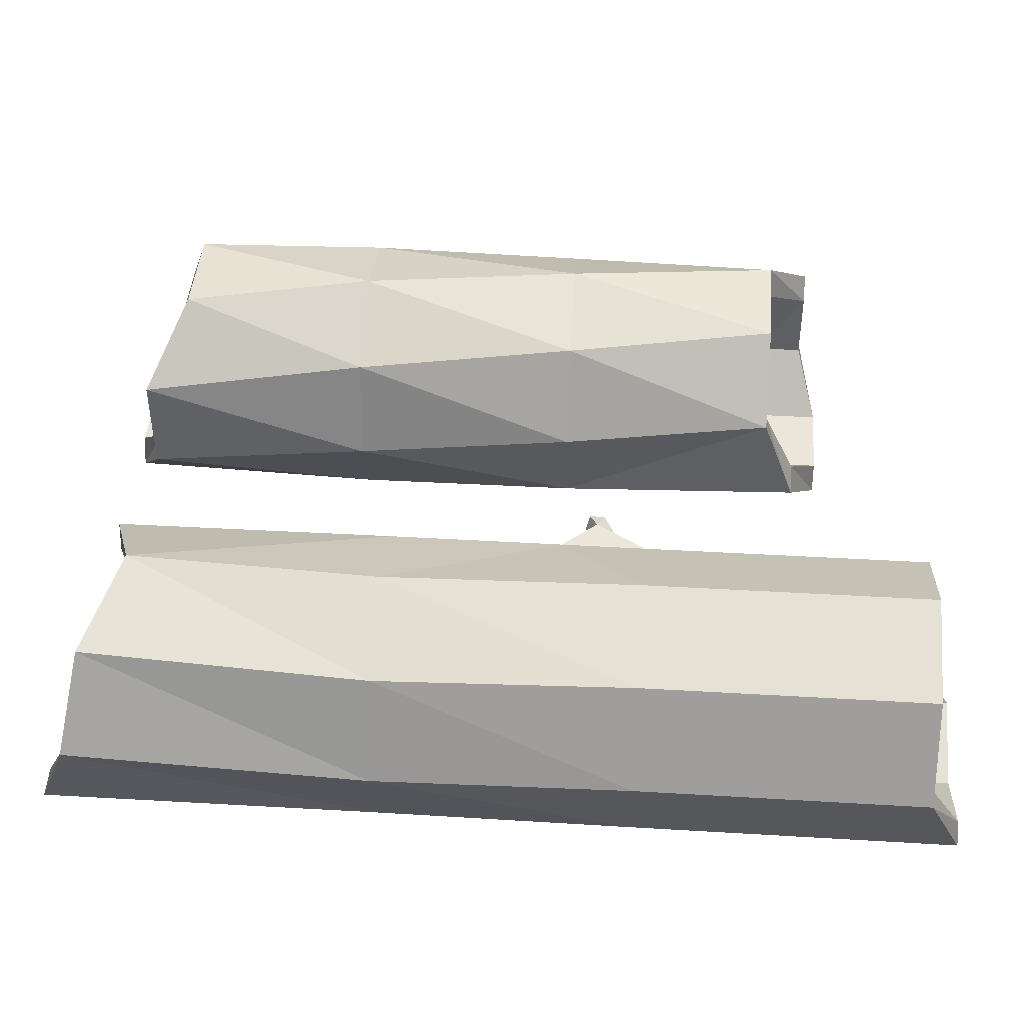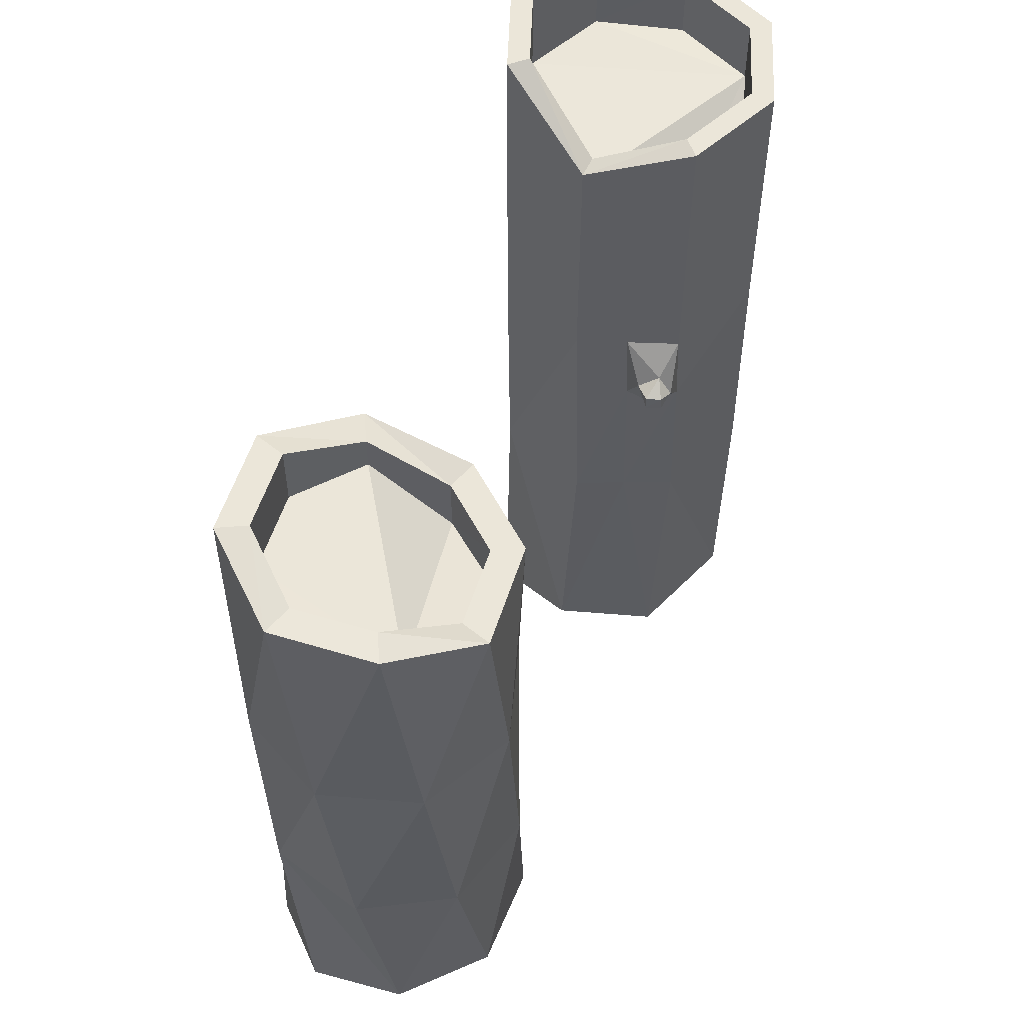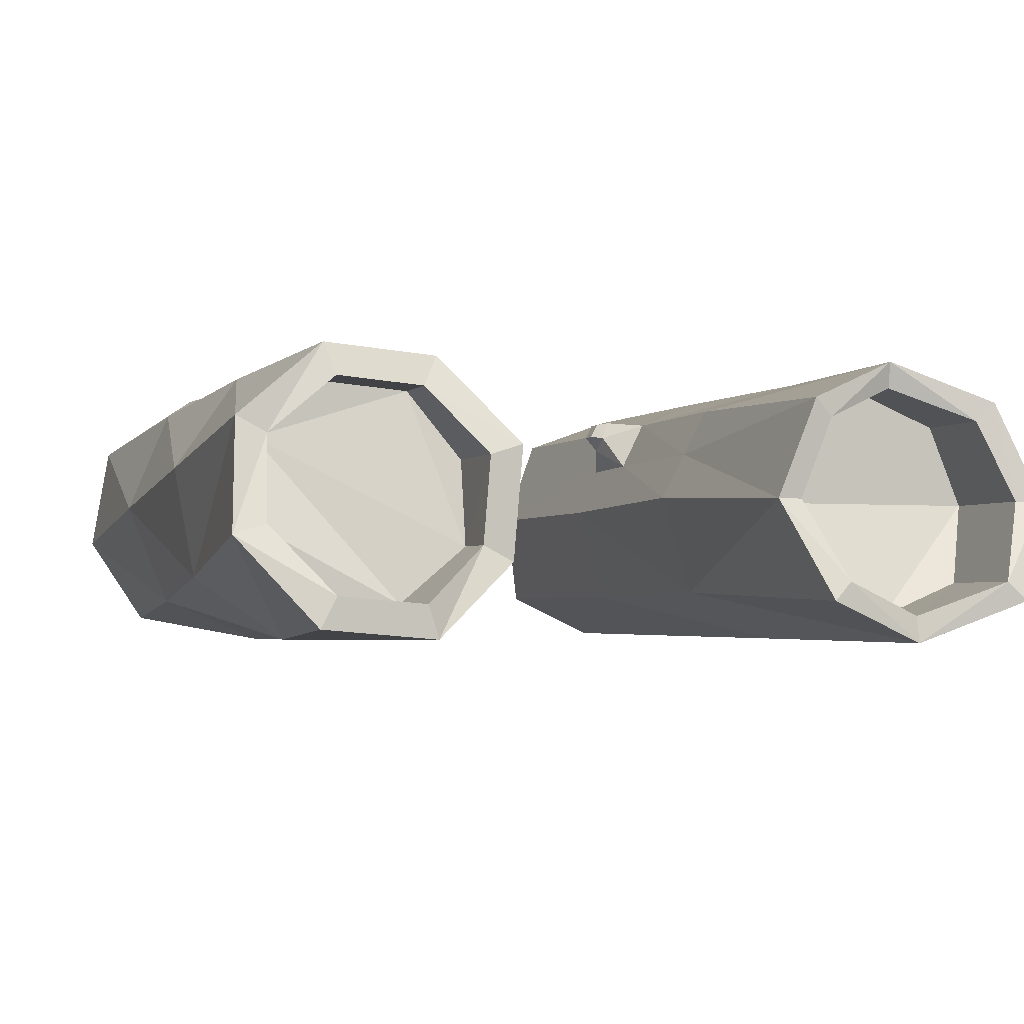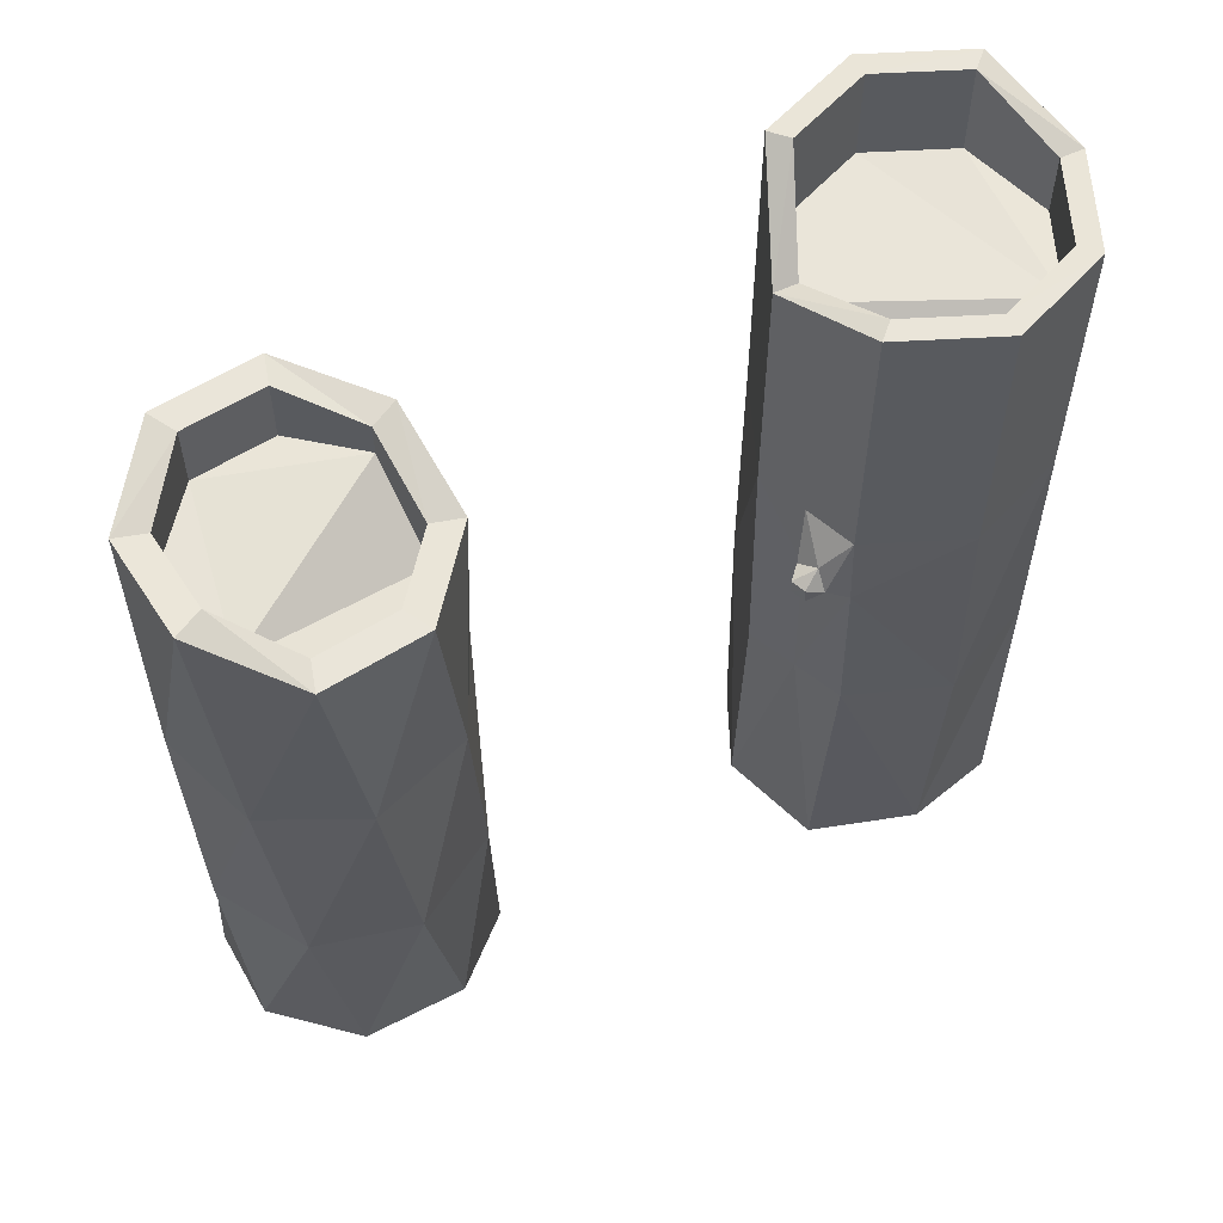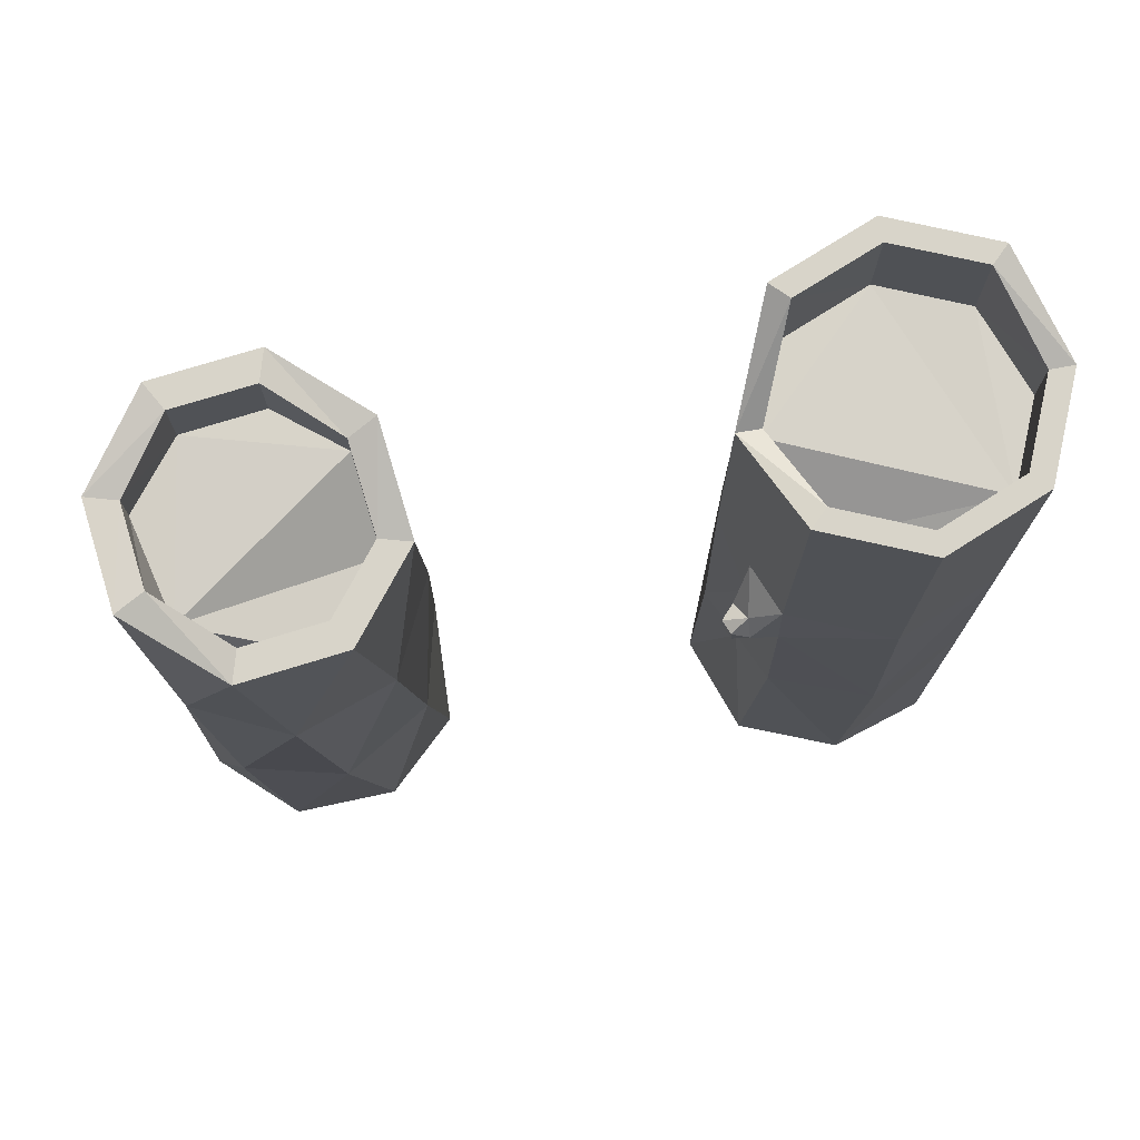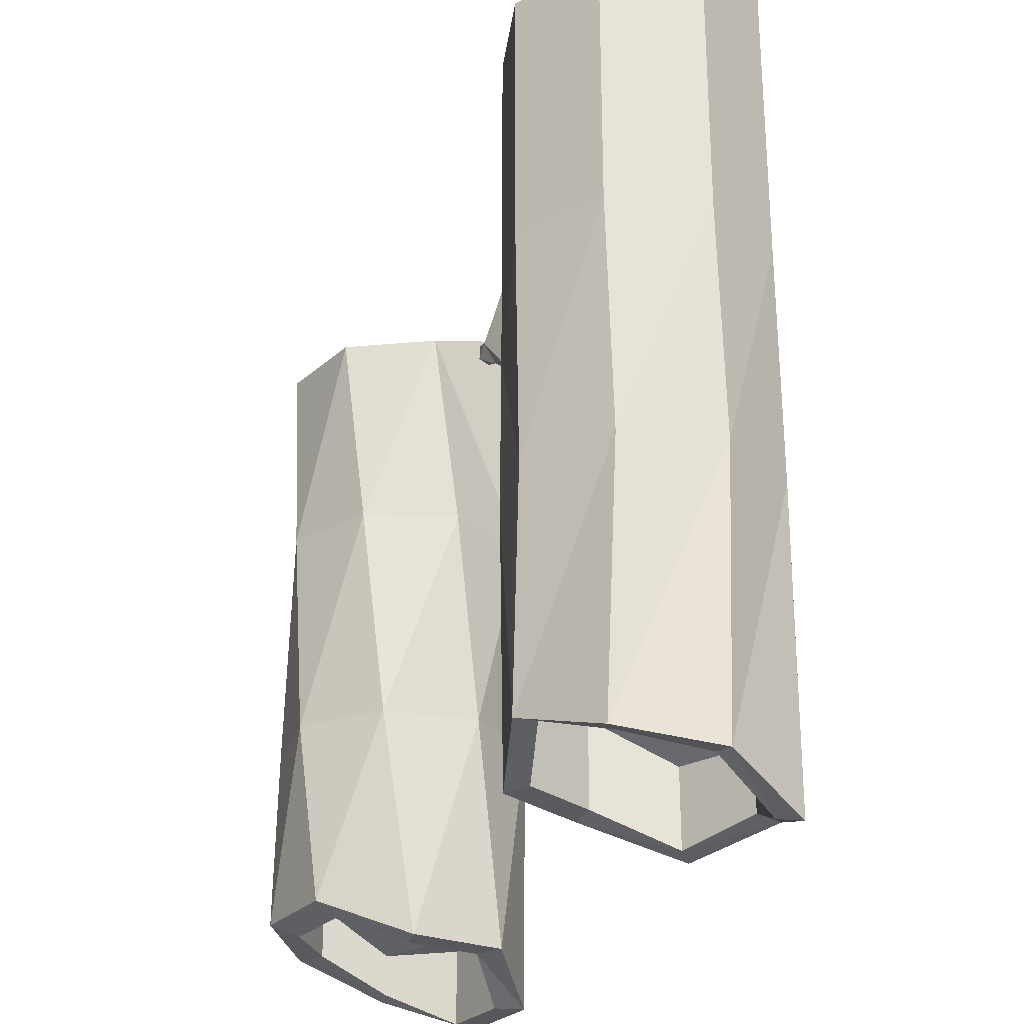
<metadata>
{"format":"obj","ext":"obj","renderer":"f3d","projection":"perspective","resolution":1024,"background":"white","views":[{"elev":38.2,"azim":94.4,"up":"+Z"},{"elev":55.6,"azim":-62.5,"up":"+Y"},{"elev":-2.4,"azim":-19.3,"up":"+Z"},{"elev":58.6,"azim":-23.1,"up":"+Y"},{"elev":75.4,"azim":-7.2,"up":"+Y"},{"elev":-26.6,"azim":63.0,"up":"+Y"}]}
</metadata>
<code>
v 15.9 -8.91 0.2808
v 15.87 -10.86 0.5001
v 16.17 -10.86 -0.2071
v 16.34 -8.756 -0.3451
v 16.87 -10.86 -0.5001
v 17.58 -10.86 -0.2071
v 17.72 -8.985 -0.03504
v 17.87 -10.86 0.4996
v 17.85 -9.244 0.7188
v 17.58 -10.86 1.207
v 17.41 -9.244 1.344
v 16.87 -10.86 1.5
v 17.62 -9.244 0.6683
v 16.65 -9.244 1.475
v 16.17 -10.86 1.207
v 16.03 -8.91 1.035
v 16.33 -12.57 1.339
v 15.9 -12.57 0.7087
v 16.57 -14.04 1.453
v 15.99 -14.11 0.9601
v 16.03 -12.57 -0.04434
v 16.67 -12.57 -0.4784
v 17.42 -12.57 -0.3389
v 17.71 -12.57 1.043
v 17.08 -12.57 1.478
v 17.85 -12.57 0.2911
v 17.83 -14.35 0.8024
v 17.76 -14.35 0.03967
v 17.56 -14.35 0.1459
v 17.33 -14.04 1.388
v 17.18 -14.62 -0.4539
v 15.92 -14.35 0.1975
v 16.41 -14.62 -0.3881
v 16.64 -14.12 1.232
v 17.23 -14.12 1.182
v 17.23 -13.72 1.181
v 16.52 -14.62 -0.1825
v 16.19 -14.11 0.853
v 17.61 -14.35 0.7318
v 17.11 -14.62 -0.2321
v 16.14 -14.35 0.2676
v 17.56 -13.97 0.1462
v 16.19 -13.72 0.8529
v 16.52 -14.02 -0.1824
v 16.14 -14.02 0.2669
v 16.64 -13.72 1.232
v 17.61 -13.72 0.7322
v 17.11 -13.97 -0.2329
v 16.13 -8.914 0.3318
v 16.46 -8.756 -0.1478
v 16.46 -9.245 -0.1479
v 16.23 -8.914 0.9096
v 17.09 -8.756 -0.4758
v 17.04 -8.756 -0.2481
v 17.28 -9.244 1.147
v 17.52 -8.985 0.09005
v 16.71 -9.244 1.247
v 16.32 -9.367 1.026
v 17.52 -9.246 0.08963
v 16.13 -9.245 0.3317
v 16.63 -9.907 1.365
v 17.21 -9.626 1.265
v 17.62 -9.69 0.6679
v 17.04 -9.245 -0.2482
v 19.8 -14.04 0.498
v 20.09 -14.31 -0.2093
v 20.03 -12.01 -0.1401
v 20.8 -14.19 -0.5022
v 21.51 -14.44 -0.2089
v 21.44 -12.01 -0.2716
v 21.8 -14.17 0.4984
v 21.79 -12.01 0.4042
v 21.51 -14.04 1.205
v 21.57 -12.01 1.136
v 20.8 -13.81 1.498
v 21.8 -10.18 0.4509
v 21.47 -10.18 -0.2417
v 20.09 -14.04 1.205
v 20.16 -12.01 1.268
v 19.98 -12.01 0.9295
v 19.8 -12.01 0.5917
v 20.89 -12.01 1.493
v 20.85 -10.18 1.497
v 21.54 -10.18 1.17
v 20.14 -10.78 1.253
v 20.13 -10.18 1.238
v 20.71 -12.01 -0.4982
v 20.75 -10.18 -0.5008
v 20.06 -10.18 -0.1751
v 19.97 -10.78 0.91
v 19.85 -10.62 1.153
v 19.8 -10.18 0.5453
v 21.54 -8.141 1.171
v 21.47 -7.868 -0.2424
v 20.06 -7.868 -0.1752
v 19.8 -8.361 0.5447
v 20.13 -8.14 1.238
v 20.85 -8.14 1.497
v 21.8 -8.14 0.4505
v 20.75 -7.868 -0.5014
v 20.24 -8.14 1.114
v 21.41 -8.14 1.059
v 21.36 -7.868 -0.1188
v 20.76 -7.868 -0.335
v 20.18 -7.868 -0.06293
v 19.97 -8.361 0.5375
v 20.84 -8.14 1.331
v 21.63 -8.141 0.4587
v 20.84 -8.896 1.331
v 21.41 -8.607 1.059
v 21.63 -8.606 0.4587
v 21.36 -8.544 -0.1188
v 20.76 -8.543 -0.3354
v 20.24 -8.896 1.115
v 20.18 -8.543 -0.06288
v 19.97 -8.543 0.5375
v 20.22 -14.28 -0.07648
v 21.61 -14.13 0.4973
v 20.22 -14.01 1.072
v 19.99 -14.01 0.498
v 20.8 -14.16 -0.3135
v 21.37 -14.41 -0.07583
v 21.37 -14.01 1.072
v 20.8 -13.77 1.309
v 20.8 -13.35 1.309
v 20.22 -13.35 1.072
v 21.61 -13.35 0.4982
v 20.8 -13.68 -0.3137
v 21.37 -13.68 -0.07679
v 19.99 -13.35 0.4984
v 20.22 -13.68 -0.07656
v 21.37 -13.35 1.072
v 19.92 -10.4 1.186
v 19.81 -10.48 1.261
v 19.76 -10.48 1.16
v 19.96 -10.18 0.891
v 19.85 -10.49 1.052
v 19.93 -10.54 1.286
v 19.76 -10.59 1.164
v 19.81 -10.59 1.264
f 1 3 2
f 4 5 3
f 5 7 6
f 6 9 8
f 9 10 8
f 11 12 10
f 7 13 9
f 14 15 12
f 16 2 15
f 15 18 17
f 17 20 19
f 2 21 18
f 5 23 22
f 10 25 24
f 6 26 23
f 12 17 25
f 3 22 21
f 8 24 26
f 27 29 28
f 24 30 27
f 23 28 31
f 22 32 21
f 25 19 30
f 26 27 28
f 22 31 33
f 21 20 18
f 34 36 35
f 31 37 33
f 32 38 20
f 19 38 34
f 27 35 39
f 31 29 40
f 32 37 41
f 19 35 30
f 42 36 43
f 39 42 29
f 40 44 37
f 38 45 43
f 38 46 34
f 35 47 39
f 29 48 40
f 41 44 45
f 49 51 50
f 14 52 16
f 53 50 54
f 9 55 11
f 16 49 1
f 1 50 4
f 53 56 7
f 14 55 57
f 58 59 51
f 52 60 49
f 57 62 61
f 13 59 63
f 50 64 54
f 57 58 52
f 55 63 62
f 56 64 59
f 1 4 3
f 4 53 5
f 5 53 7
f 6 7 9
f 9 11 10
f 11 14 12
f 7 56 13
f 14 16 15
f 16 1 2
f 15 2 18
f 17 18 20
f 2 3 21
f 5 6 23
f 10 12 25
f 6 8 26
f 12 15 17
f 3 5 22
f 8 10 24
f 27 39 29
f 24 25 30
f 23 26 28
f 22 33 32
f 25 17 19
f 26 24 27
f 22 23 31
f 21 32 20
f 34 46 36
f 31 40 37
f 32 41 38
f 19 20 38
f 27 30 35
f 31 28 29
f 32 33 37
f 19 34 35
f 46 43 36
f 43 45 48
f 45 44 48
f 48 42 43
f 42 47 36
f 39 47 42
f 40 48 44
f 38 41 45
f 38 43 46
f 35 36 47
f 29 42 48
f 41 37 44
f 49 60 51
f 14 57 52
f 53 4 50
f 9 13 55
f 16 52 49
f 1 49 50
f 53 54 56
f 14 11 55
f 64 51 59
f 51 60 58
f 58 61 62
f 62 63 58
f 63 59 58
f 52 58 60
f 57 55 62
f 13 56 59
f 50 51 64
f 57 61 58
f 55 13 63
f 56 54 64
f 65 67 66
f 67 68 66
f 68 70 69
f 70 71 69
f 72 73 71
f 74 75 73
f 72 77 76
f 75 79 78
f 80 81 65
f 82 84 83
f 83 86 85
f 87 89 88
f 74 76 84
f 85 91 90
f 67 92 89
f 70 88 77
f 76 93 84
f 88 94 77
f 89 96 95
f 86 97 96
f 84 98 83
f 77 99 76
f 89 100 88
f 83 97 86
f 98 101 97
f 99 102 93
f 94 104 103
f 96 105 95
f 96 101 106
f 93 107 98
f 99 103 108
f 95 104 100
f 107 110 109
f 108 112 111
f 105 113 104
f 107 114 101
f 108 110 102
f 104 112 103
f 106 115 105
f 101 116 106
f 113 116 110
f 68 117 66
f 73 118 71
f 65 119 78
f 65 117 120
f 68 122 121
f 75 123 73
f 71 122 69
f 75 119 124
f 124 126 125
f 123 127 118
f 121 129 128
f 120 131 130
f 120 126 119
f 124 132 123
f 118 129 122
f 121 131 117
f 127 125 130
f 133 135 134
f 136 133 86
f 80 85 90
f 90 136 92
f 90 137 136
f 86 138 85
f 139 134 135
f 137 139 135
f 138 134 140
f 91 140 139
f 65 81 67
f 67 87 68
f 68 87 70
f 70 72 71
f 72 74 73
f 74 82 75
f 72 70 77
f 75 82 79
f 65 78 80
f 78 79 80
f 82 74 84
f 85 79 82
f 82 83 85
f 87 67 89
f 74 72 76
f 85 138 91
f 67 81 92
f 70 87 88
f 76 99 93
f 88 100 94
f 89 92 96
f 96 92 136
f 136 86 96
f 84 93 98
f 77 94 99
f 89 95 100
f 83 98 97
f 98 107 101
f 99 108 102
f 94 100 104
f 96 106 105
f 96 97 101
f 93 102 107
f 99 94 103
f 95 105 104
f 107 102 110
f 108 103 112
f 105 115 113
f 107 109 114
f 108 111 110
f 104 113 112
f 106 116 115
f 101 114 116
f 113 115 116
f 116 114 110
f 114 109 110
f 110 111 112
f 113 110 112
f 68 121 117
f 73 123 118
f 65 120 119
f 65 66 117
f 68 69 122
f 75 124 123
f 71 118 122
f 75 78 119
f 124 119 126
f 123 132 127
f 121 122 129
f 120 117 131
f 120 130 126
f 124 125 132
f 118 127 129
f 121 128 131
f 126 130 125
f 130 131 128
f 127 128 129
f 130 128 127
f 127 132 125
f 133 137 135
f 136 137 133
f 80 79 85
f 92 81 90
f 81 80 90
f 90 91 137
f 86 133 138
f 139 140 134
f 137 91 139
f 138 133 134
f 91 138 140

</code>
